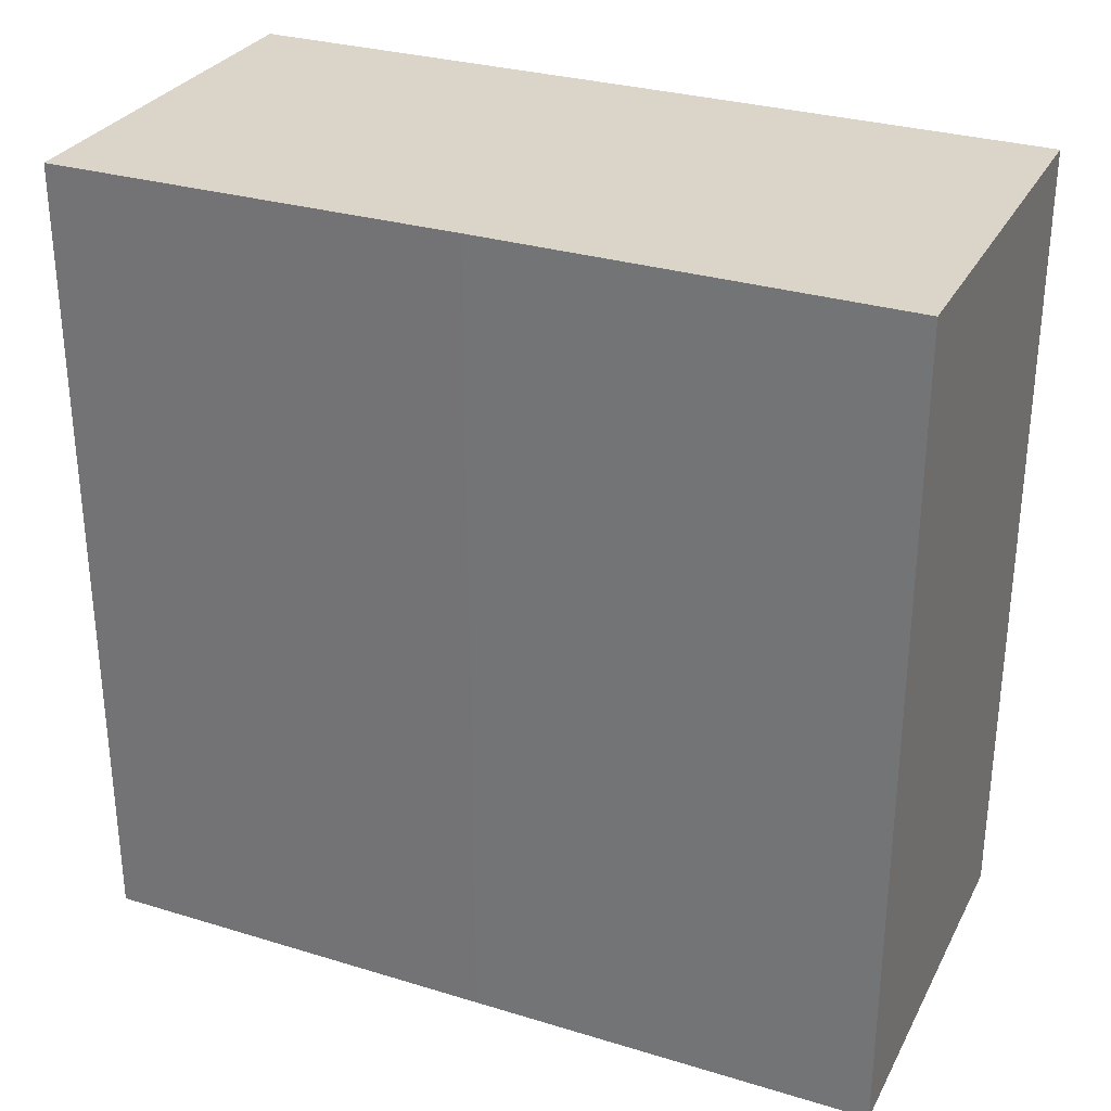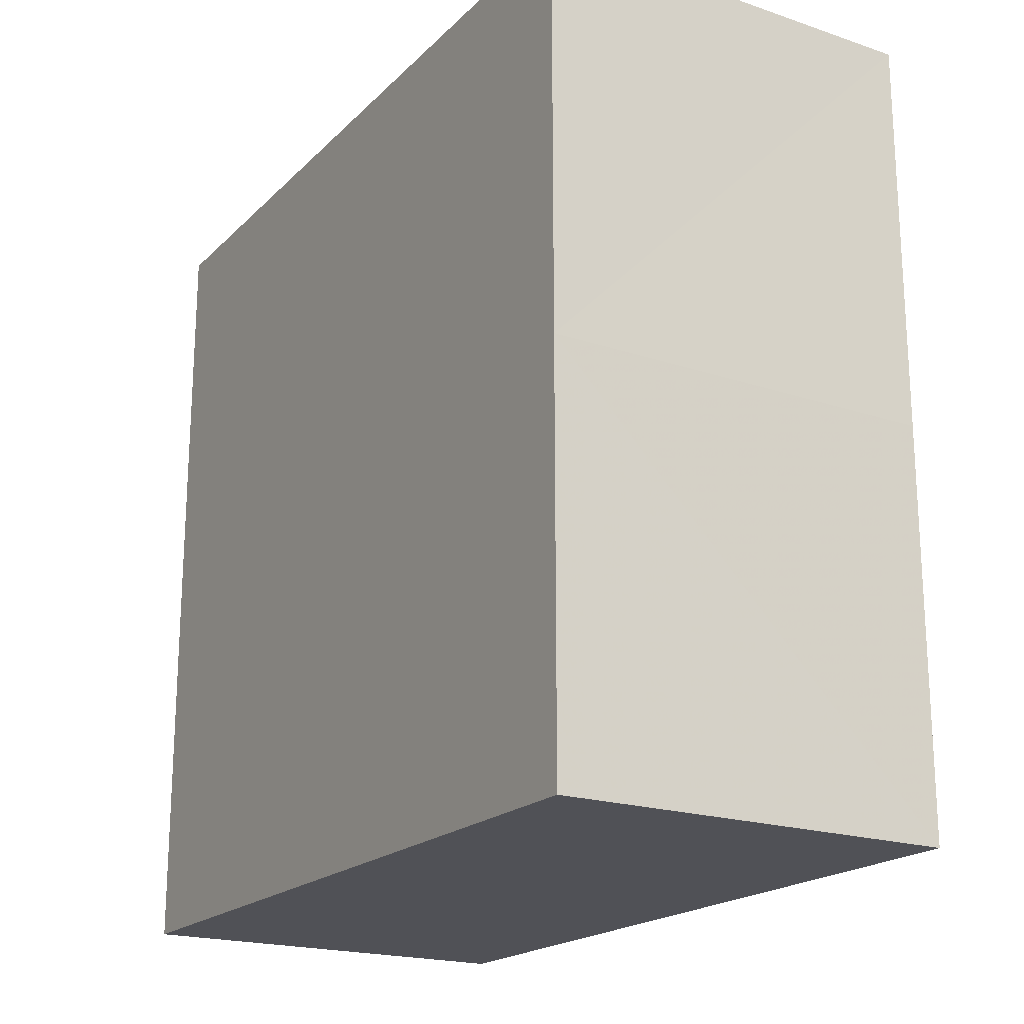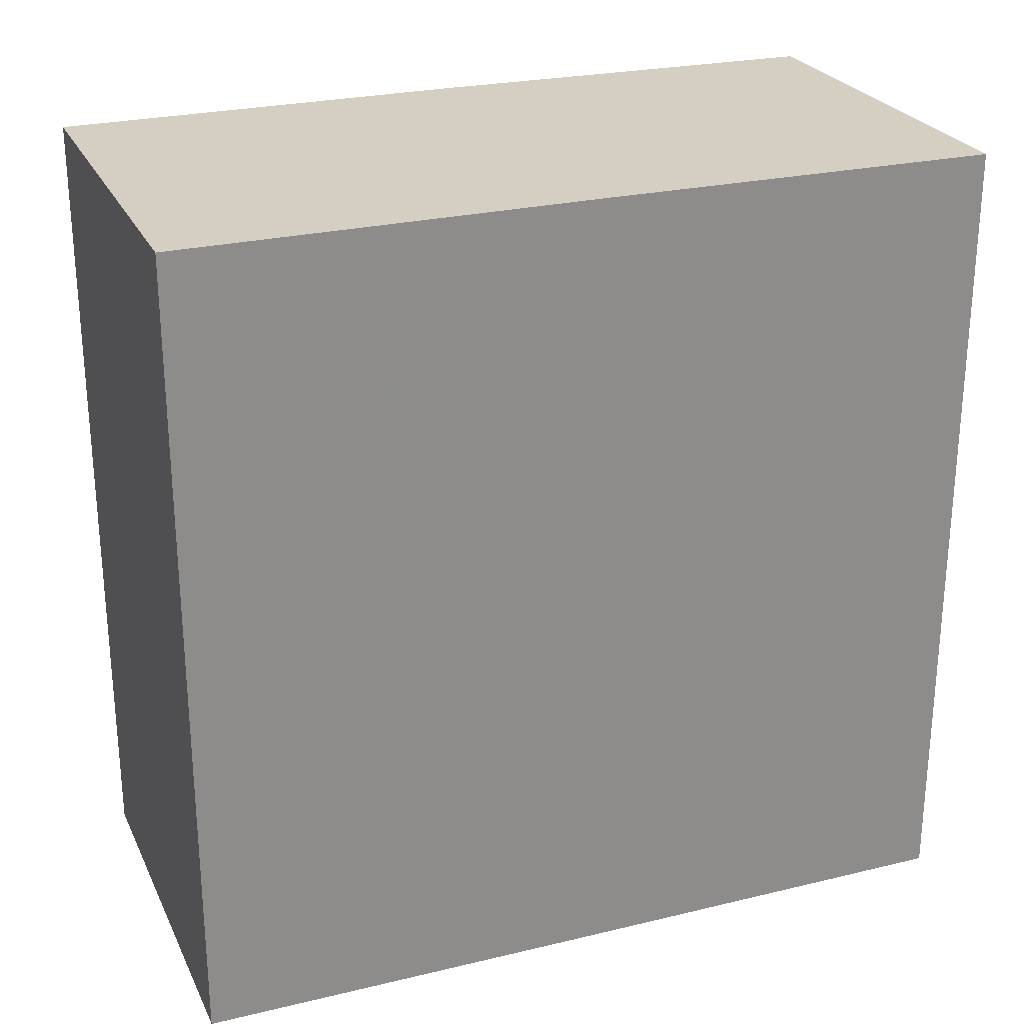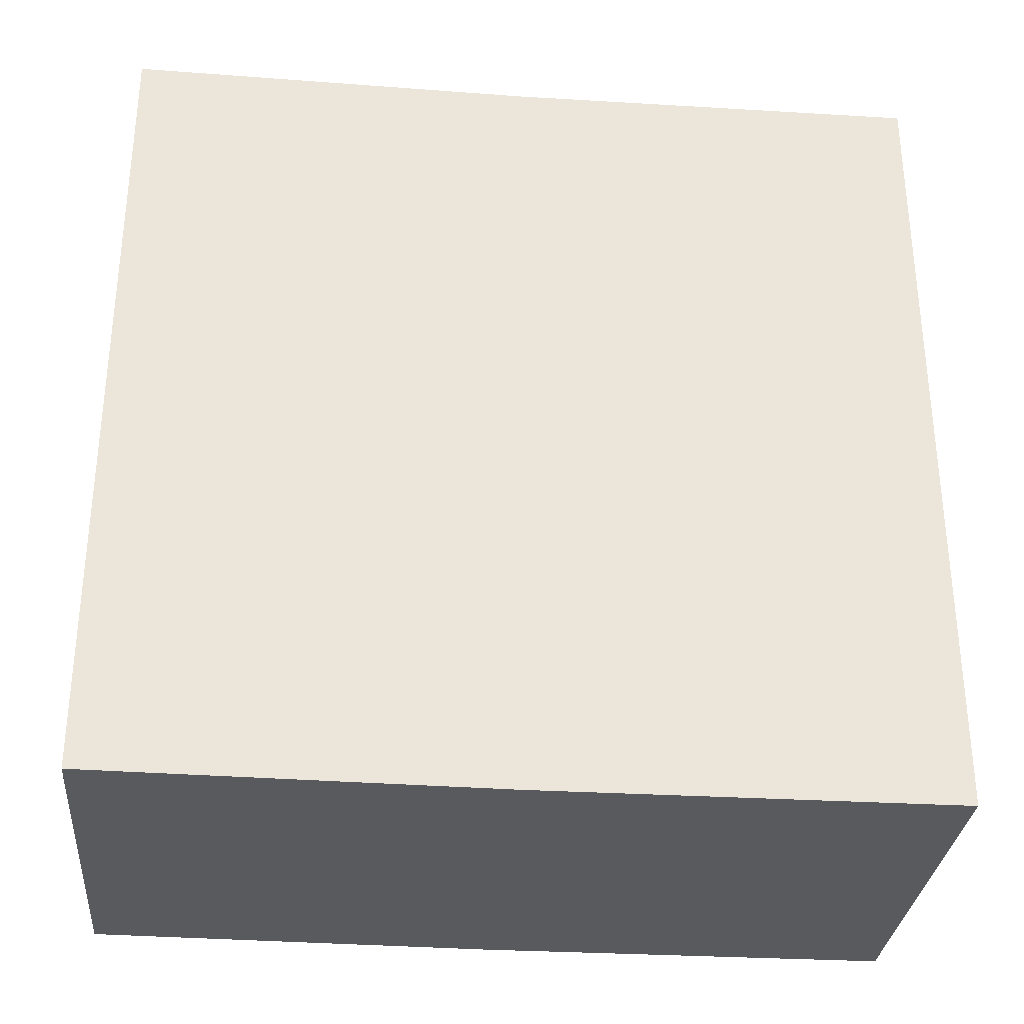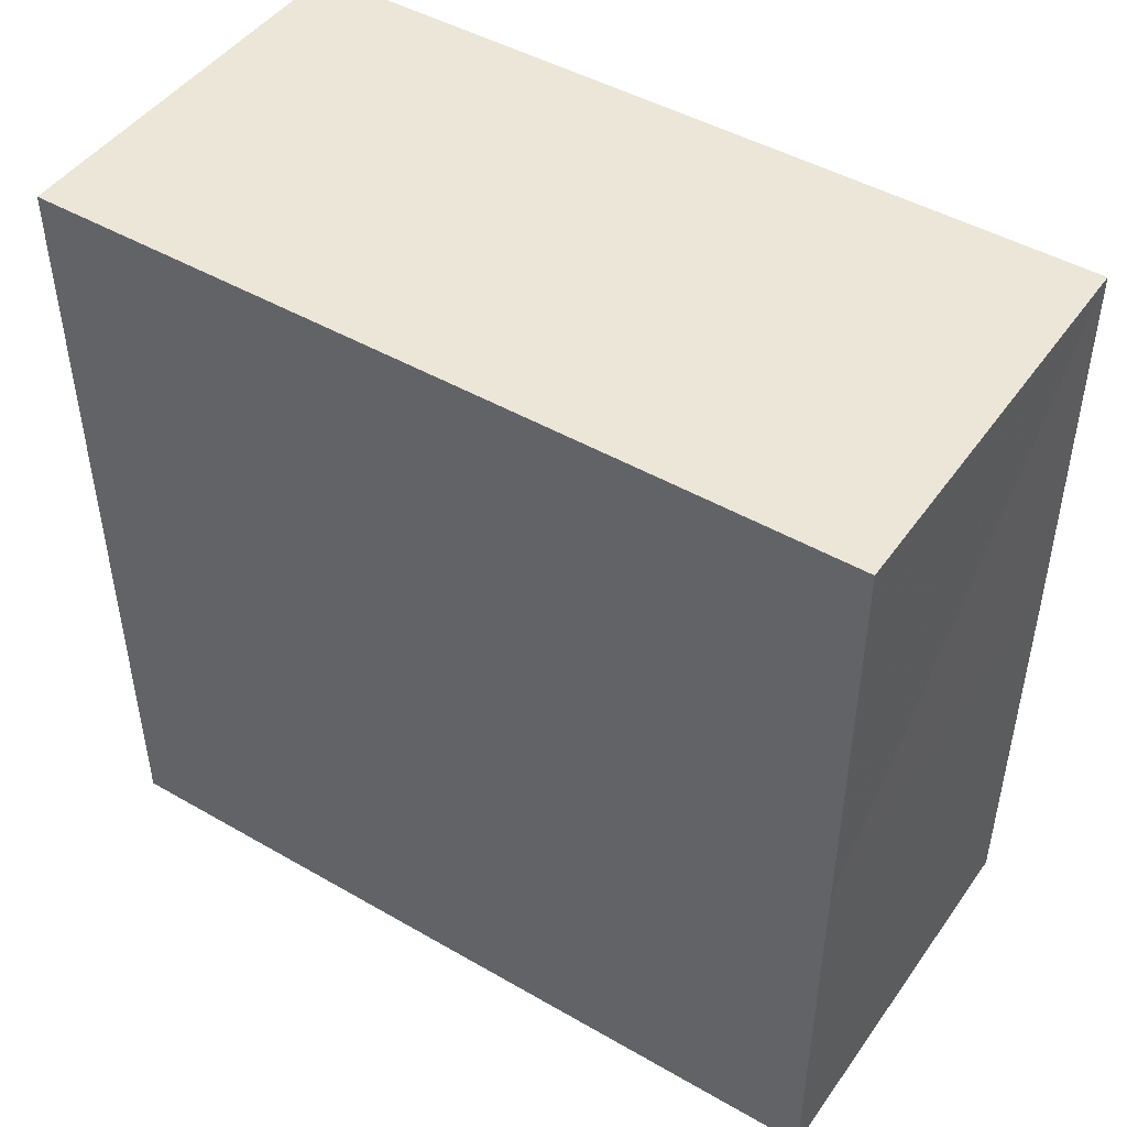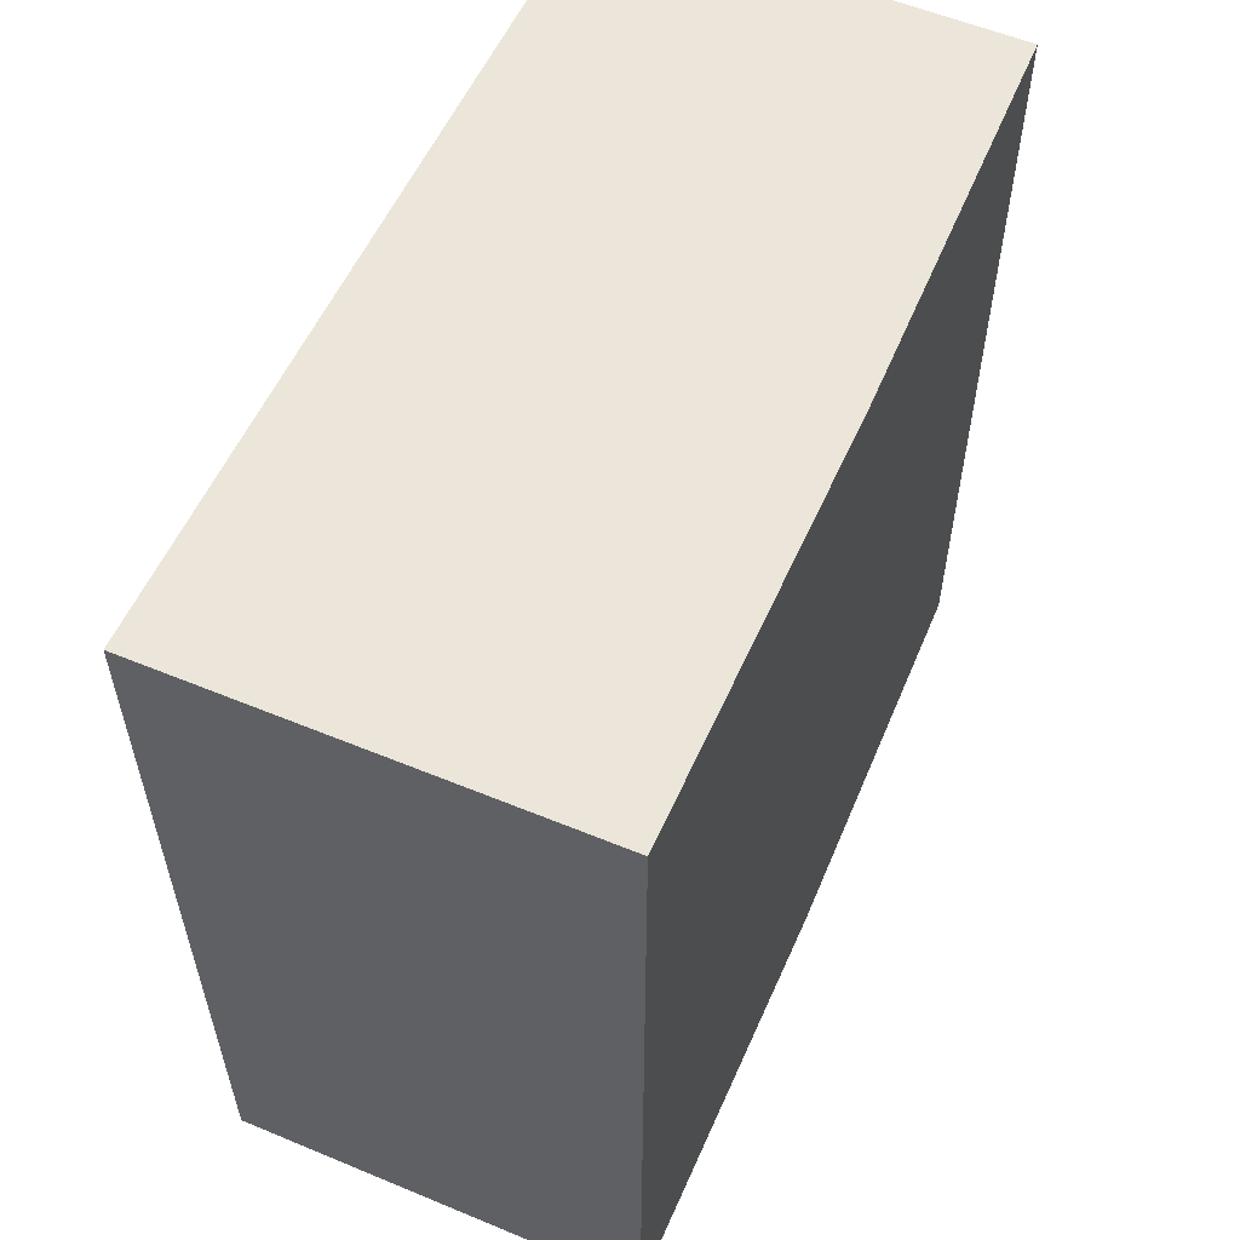
<metadata>
{"format":"obj","ext":"obj","renderer":"f3d","projection":"perspective","resolution":1024,"background":"white","views":[{"elev":29.6,"azim":113.5,"up":"+Z"},{"elev":-19.5,"azim":149.1,"up":"+Y"},{"elev":25.6,"azim":68.8,"up":"+Z"},{"elev":-31.3,"azim":-95.3,"up":"+Z"},{"elev":46.6,"azim":123.3,"up":"+Y"},{"elev":56.4,"azim":-156.6,"up":"+Z"}]}
</metadata>
<code>
o 1784
v 2224 1863 13.4
v 2224 1863 13.4
v 2224 1863 13.42
v 2224 1863 13.4
v 2224 1863 13.42
v 2224 1863 13.4
v 2224 1863 13.42
v 2224 1863 13.4
v 2224 1863 13.42
v 2224 1863 13.4
v 2224 1863 13.4
v 2224 1863 13.4
v 2224 1863 13.42
v 2224 1863 13.4
v 2224 1863 13.42
v 2224 1863 13.4
v 2224 1863 13.4
v 2224 1863 13.42
v 2224 1863 13.4
v 2224 1863 13.4
v 2224 1863 13.42
v 2224 1863 13.4
v 2224 1863 13.4
v 2224 1863 13.42
v 2224 1863 13.42
v 2224 1863 13.4
v 2224 1863 13.4
v 2224 1863 13.42
v 2224 1863 13.42
v 2224 1863 13.42
v 2224 1863 13.4
v 2224 1863 13.4
v 2224 1863 13.4
v 2224 1863 13.42
v 2224 1863 13.42
v 2224 1863 13.42
v 2224 1863 13.42
f 1 2 3
f 4 1 5
f 5 6 7
f 7 8 9
f 10 11 8
f 12 10 13
f 10 14 15
f 16 8 17
f 13 16 18
f 16 17 19
f 18 20 21
f 22 19 23
f 24 19 25
f 26 27 24
f 18 28 29
f 30 31 29
f 32 33 30
f 15 34 28
f 15 35 34
f 36 37 35

</code>
